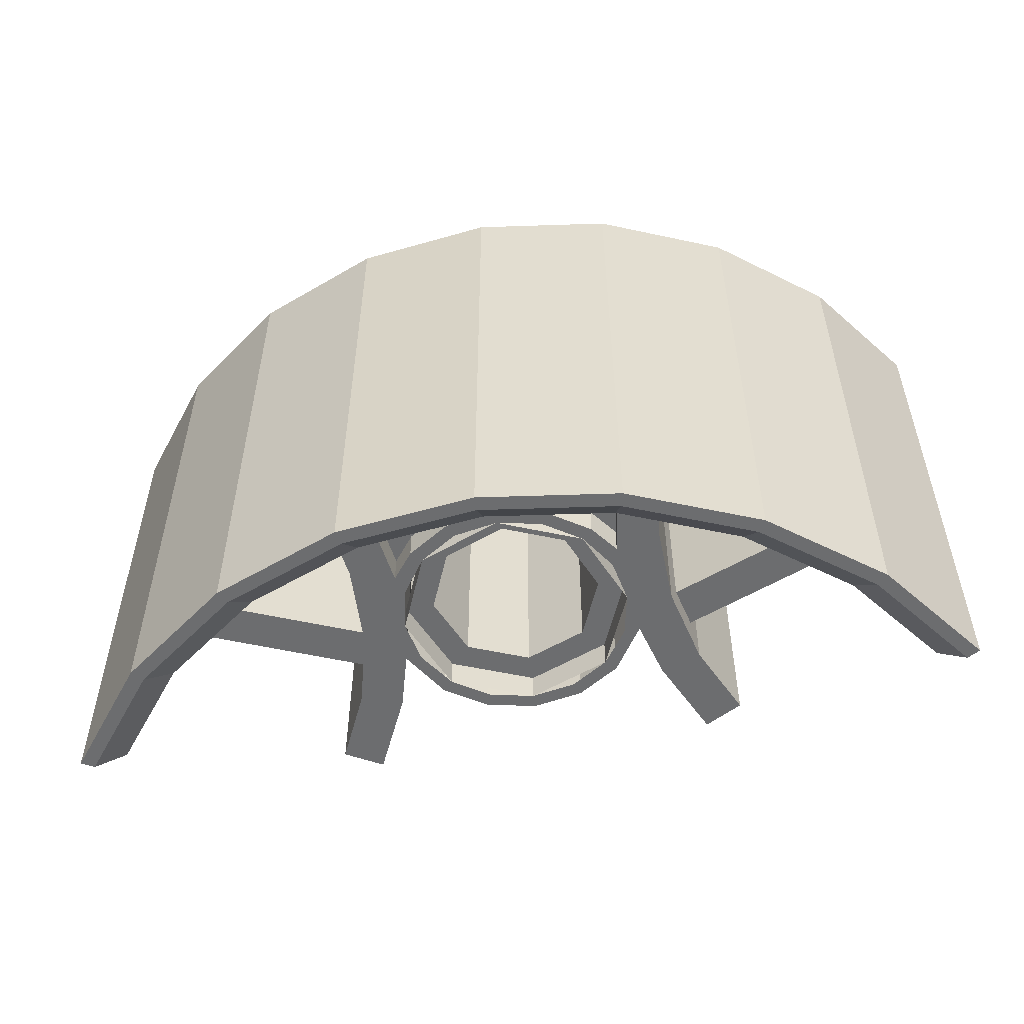
<metadata>
{"format":"obj","ext":"obj","renderer":"f3d","projection":"perspective","resolution":1024,"background":"white","views":[{"elev":-53.9,"azim":9.5,"up":"+Z"}]}
</metadata>
<code>
v 0.4 -1 0.1
v 0.2828 -1.283 0.1
v 0.2121 -1.212 0.1
v 0.3 -1 0.1
v 0.2828 -1.283 0.1
v 0 -1.4 0.1
v 0 -1.3 0.1
v 0.2121 -1.212 0.1
v 0 -1.4 0.1
v -0.2828 -1.283 0.1
v -0.2121 -1.212 0.1
v 0 -1.3 0.1
v -0.2828 -1.283 0.1
v -0.4 -1 0.1
v -0.3 -1 0.1
v -0.2121 -1.212 0.1
v -0.4 -1 0.1
v -0.2828 -0.7172 0.1
v -0.2121 -0.7879 0.1
v -0.3 -1 0.1
v -0.2828 -0.7172 0.1
v 0 -0.6 0.1
v 0 -0.7 0.1
v -0.2121 -0.7879 0.1
v 0 -0.6 0.1
v 0.2828 -0.7172 0.1
v 0.2121 -0.7879 0.1
v 0 -0.7 0.1
v 0.2828 -0.7172 0.1
v 0.4 -1 0.1
v 0.3 -1 0.1
v 0.2121 -0.7879 0.1
v 0.2828 -1.283 0
v 0.4 -1 0
v 0.4 -1 0.1
v 0.2828 -1.283 0.1
v 0 -1.4 0
v 0.2828 -1.283 0
v 0.2828 -1.283 0.1
v 0 -1.4 0.1
v -0.2828 -1.283 0
v 0 -1.4 0
v 0 -1.4 0.1
v -0.2828 -1.283 0.1
v -0.4 -1 0
v -0.2828 -1.283 0
v -0.2828 -1.283 0.1
v -0.4 -1 0.1
v -0.2828 -0.7172 0
v -0.4 -1 0
v -0.4 -1 0.1
v -0.2828 -0.7172 0.1
v 0 -0.6 0
v -0.2828 -0.7172 0
v -0.2828 -0.7172 0.1
v 0 -0.6 0.1
v 0.2828 -0.7172 0
v 0 -0.6 0
v 0 -0.6 0.1
v 0.2828 -0.7172 0.1
v 0.4 -1 0
v 0.2828 -0.7172 0
v 0.2828 -0.7172 0.1
v 0.4 -1 0.1
v -0.4 -1 0.9
v -0.2828 -1.283 0.9
v -0.2121 -1.212 0.9
v -0.3 -1 0.9
v -0.2828 -1.283 0.9
v 0 -1.4 0.9
v 0 -1.3 0.9
v -0.2121 -1.212 0.9
v 0 -1.4 0.9
v 0.2828 -1.283 0.9
v 0.2121 -1.212 0.9
v 0 -1.3 0.9
v 0.2828 -1.283 0.9
v 0.4 -1 0.9
v 0.3 -1 0.9
v 0.2121 -1.212 0.9
v 0.4 -1 0.9
v 0.2828 -0.7172 0.9
v 0.2121 -0.7879 0.9
v 0.3 -1 0.9
v 0.2828 -0.7172 0.9
v 0 -0.6 0.9
v 0 -0.7 0.9
v 0.2121 -0.7879 0.9
v 0 -0.6 0.9
v -0.2828 -0.7172 0.9
v -0.2121 -0.7879 0.9
v 0 -0.7 0.9
v -0.2828 -0.7172 0.9
v -0.4 -1 0.9
v -0.3 -1 0.9
v -0.2121 -0.7879 0.9
v -0.2828 -1.283 1
v -0.4 -1 1
v -0.4 -1 0.9
v -0.2828 -1.283 0.9
v 0 -1.4 1
v -0.2828 -1.283 1
v -0.2828 -1.283 0.9
v 0 -1.4 0.9
v 0.2828 -1.283 1
v 0 -1.4 1
v 0 -1.4 0.9
v 0.2828 -1.283 0.9
v 0.4 -1 1
v 0.2828 -1.283 1
v 0.2828 -1.283 0.9
v 0.4 -1 0.9
v 0.2828 -0.7172 1
v 0.4 -1 1
v 0.4 -1 0.9
v 0.2828 -0.7172 0.9
v 0 -0.6 1
v 0.2828 -0.7172 1
v 0.2828 -0.7172 0.9
v 0 -0.6 0.9
v -0.2828 -0.7172 1
v 0 -0.6 1
v 0 -0.6 0.9
v -0.2828 -0.7172 0.9
v -0.4 -1 1
v -0.2828 -0.7172 1
v -0.2828 -0.7172 0.9
v -0.4 -1 0.9
v 0.2121 -0.7879 0.1
v 0 -0.7 0.1
v 0 -0.7 0.9
v 0.2121 -0.7879 0.9
v 0.3 -1 0.1
v 0.2121 -0.7879 0.1
v 0.2121 -0.7879 0.9
v 0.3 -1 0.9
v 0.2121 -1.212 0.1
v 0.3 -1 0.1
v 0.3 -1 0.9
v 0.2121 -1.212 0.9
v 0 -1.3 0.1
v 0.2121 -1.212 0.1
v 0.2121 -1.212 0.9
v 0 -1.3 0.9
v -0.2121 -1.212 0.1
v 0 -1.3 0.1
v 0 -1.3 0.9
v -0.2121 -1.212 0.9
v -0.3 -1 0.1
v -0.2121 -1.212 0.1
v -0.2121 -1.212 0.9
v -0.3 -1 0.9
v -0.2121 -0.7879 0.1
v -0.3 -1 0.1
v -0.3 -1 0.9
v -0.2121 -0.7879 0.9
v 0 -0.7 0.1
v -0.2121 -0.7879 0.1
v -0.2121 -0.7879 0.9
v 0 -0.7 0.9
v -0.5836 -1.529 0
v -0.5449 -1.269 0
v -0.3927 -1.22 0
v -0.4434 -1.587 0
v 0.5449 -1.269 0
v 0.5836 -1.529 0
v 0.4434 -1.587 0
v 0.3927 -1.22 0
v 0.4809 -0.6454 0
v 0.6132 -0.354 0
v 0.7431 -0.429 0
v 0.6225 -0.6948 0
v -0.6225 -0.6948 0
v -0.7431 -0.429 0
v -0.6132 -0.354 0
v -0.4809 -0.6454 0
v -0.5556 -0.9785 0
v -0.6225 -0.6948 0
v -0.4809 -0.6454 0
v -0.4249 -0.8519 0
v 0.4249 -0.8519 0
v 0.4809 -0.6454 0
v 0.6225 -0.6948 0
v 0.5556 -0.9785 0
v -0.3927 -1.22 0
v -0.5449 -1.269 0
v -0.4 -1 0
v -0.3696 -1.153 0
v -0.5556 -0.9785 0
v -0.4249 -0.8519 0
v -0.3696 -0.8469 0
v -0.4 -1 0
v -0.5556 -0.9785 0
v -0.4 -1 0
v -0.5449 -1.269 0
v 0.3927 -1.22 0
v 0.3696 -1.153 0
v 0.4 -1 0
v 0.5449 -1.269 0
v 0.5556 -0.9785 0
v 0.4 -1 0
v 0.3696 -0.8469 0
v 0.4249 -0.8519 0
v 0.5449 -1.269 0
v 0.4 -1 0
v 0.5556 -0.9785 0
v 0.3696 -0.8469 0
v 0.2828 -0.7172 0
v 0.3182 -0.6818 0
v 0.4249 -0.8519 0
v 0.2828 -0.7172 0
v 0.1531 -0.6304 0
v 0.1722 -0.5843 0
v 0.3182 -0.6818 0
v 0.1531 -0.6304 0
v 0 -0.6 0
v 0 -0.55 0
v 0.1722 -0.5843 0
v 0.3927 -1.22 0
v 0.3182 -1.318 0
v 0.2828 -1.283 0
v 0.3696 -1.153 0
v 0.3182 -1.318 0
v 0.1722 -1.416 0
v 0.1531 -1.37 0
v 0.2828 -1.283 0
v 0.1722 -1.416 0
v 0 -1.45 0
v 0 -1.4 0
v 0.1531 -1.37 0
v -0.4249 -0.8519 0
v -0.3182 -0.6818 0
v -0.2828 -0.7172 0
v -0.3696 -0.8469 0
v -0.3182 -0.6818 0
v -0.1722 -0.5843 0
v -0.1531 -0.6304 0
v -0.2828 -0.7172 0
v -0.1722 -0.5843 0
v 0 -0.55 0
v 0 -0.6 0
v -0.1531 -0.6304 0
v -0.3696 -1.153 0
v -0.2828 -1.283 0
v -0.3182 -1.318 0
v -0.3927 -1.22 0
v -0.2828 -1.283 0
v -0.1531 -1.37 0
v -0.1722 -1.416 0
v -0.3182 -1.318 0
v -0.1531 -1.37 0
v 0 -1.4 0
v 0 -1.45 0
v -0.1722 -1.416 0
v -0.4434 -1.587 1
v -0.3927 -1.22 1
v -0.5449 -1.269 1
v -0.5836 -1.529 1
v 0.3927 -1.22 1
v 0.4434 -1.587 1
v 0.5836 -1.529 1
v 0.5449 -1.269 1
v 0.6225 -0.6948 1
v 0.7431 -0.429 1
v 0.6132 -0.354 1
v 0.4809 -0.6454 1
v -0.4809 -0.6454 1
v -0.6132 -0.354 1
v -0.7431 -0.429 1
v -0.6225 -0.6948 1
v -0.4249 -0.8519 1
v -0.4809 -0.6454 1
v -0.6225 -0.6948 1
v -0.5556 -0.9785 1
v 0.5556 -0.9785 1
v 0.6225 -0.6948 1
v 0.4809 -0.6454 1
v 0.4249 -0.8519 1
v -0.3696 -1.153 1
v -0.4 -1 1
v -0.5449 -1.269 1
v -0.3927 -1.22 1
v -0.4 -1 1
v -0.3696 -0.8469 1
v -0.4249 -0.8519 1
v -0.5556 -0.9785 1
v -0.5449 -1.269 1
v -0.4 -1 1
v -0.5556 -0.9785 1
v 0.5449 -1.269 1
v 0.4 -1 1
v 0.3696 -1.153 1
v 0.3927 -1.22 1
v 0.4249 -0.8519 1
v 0.3696 -0.8469 1
v 0.4 -1 1
v 0.5556 -0.9785 1
v 0.5556 -0.9785 1
v 0.4 -1 1
v 0.5449 -1.269 1
v 0.4249 -0.8519 1
v 0.3182 -0.6818 1
v 0.2828 -0.7172 1
v 0.3696 -0.8469 1
v 0.3182 -0.6818 1
v 0.1722 -0.5843 1
v 0.1531 -0.6304 1
v 0.2828 -0.7172 1
v 0.1722 -0.5843 1
v 0 -0.55 1
v 0 -0.6 1
v 0.1531 -0.6304 1
v 0.3696 -1.153 1
v 0.2828 -1.283 1
v 0.3182 -1.318 1
v 0.3927 -1.22 1
v 0.2828 -1.283 1
v 0.1531 -1.37 1
v 0.1722 -1.416 1
v 0.3182 -1.318 1
v 0.1531 -1.37 1
v 0 -1.4 1
v 0 -1.45 1
v 0.1722 -1.416 1
v -0.3696 -0.8469 1
v -0.2828 -0.7172 1
v -0.3182 -0.6818 1
v -0.4249 -0.8519 1
v -0.2828 -0.7172 1
v -0.1531 -0.6304 1
v -0.1722 -0.5843 1
v -0.3182 -0.6818 1
v -0.1531 -0.6304 1
v 0 -0.6 1
v 0 -0.55 1
v -0.1722 -0.5843 1
v -0.3927 -1.22 1
v -0.3182 -1.318 1
v -0.2828 -1.283 1
v -0.3696 -1.153 1
v -0.3182 -1.318 1
v -0.1722 -1.416 1
v -0.1531 -1.37 1
v -0.2828 -1.283 1
v -0.1722 -1.416 1
v 0 -1.45 1
v 0 -1.4 1
v -0.1531 -1.37 1
v -0.5706 -0.9152 0.1
v -1.167 -1.167 0.1
v -1.261 -1.044 0.1
v -0.6055 -0.7671 0.1
v -0.6055 -0.7671 0.9
v -1.261 -1.044 0.9
v -1.167 -1.167 0.9
v -0.5706 -0.9152 0.9
v 0.6055 -0.7671 0.1
v 1.261 -1.044 0.1
v 1.167 -1.167 0.1
v 0.5706 -0.9152 0.1
v 0.5706 -0.9152 0.9
v 1.167 -1.167 0.9
v 1.261 -1.044 0.9
v 0.6055 -0.7671 0.9
v -0.5706 -0.9152 0.9
v -1.167 -1.167 0.9
v -1.167 -1.167 0.1
v -0.5706 -0.9152 0.1
v -0.6055 -0.7671 0.1
v -1.261 -1.044 0.1
v -1.261 -1.044 0.9
v -0.6055 -0.7671 0.9
v -0.6055 -0.7671 0.1
v -0.5706 -0.9152 0.1
v -0.5706 -0.9152 0.9
v -0.6055 -0.7671 0.9
v 0.6055 -0.7671 0.1
v 0.5706 -0.9152 0.1
v 0.5706 -0.9152 0.9
v 0.6055 -0.7671 0.9
v -1.167 -1.167 0.1
v -1.261 -1.044 0.1
v -1.261 -1.044 0.9
v -1.167 -1.167 0.9
v 0.5706 -0.9152 0.1
v 1.167 -1.167 0.1
v 1.167 -1.167 0.9
v 0.5706 -0.9152 0.9
v 0.6055 -0.7671 0.9
v 1.261 -1.044 0.9
v 1.261 -1.044 0.1
v 0.6055 -0.7671 0.1
v -0.4434 -1.587 0
v -0.3927 -1.22 0
v -0.3927 -1.22 1
v -0.4434 -1.587 1
v -0.5836 -1.529 1
v -0.5449 -1.269 1
v -0.5449 -1.269 0
v -0.5836 -1.529 0
v 0.5449 -1.269 1
v 0.5836 -1.529 1
v 0.5836 -1.529 0
v 0.5449 -1.269 0
v 0.3927 -1.22 0
v 0.4434 -1.587 0
v 0.4434 -1.587 1
v 0.3927 -1.22 1
v -0.4249 -0.8519 1
v -0.3182 -0.6818 1
v -0.3182 -0.6818 0
v -0.4249 -0.8519 0
v -0.3182 -0.6818 1
v -0.1722 -0.5843 1
v -0.1722 -0.5843 0
v -0.3182 -0.6818 0
v -0.1722 -0.5843 1
v 0 -0.55 1
v 0 -0.55 0
v -0.1722 -0.5843 0
v 0 -0.55 1
v 0.1722 -0.5843 1
v 0.1722 -0.5843 0
v 0 -0.55 0
v 0.1722 -0.5843 1
v 0.3182 -0.6818 1
v 0.3182 -0.6818 0
v 0.1722 -0.5843 0
v 0.3182 -0.6818 1
v 0.4249 -0.8519 1
v 0.4249 -0.8519 0
v 0.3182 -0.6818 0
v 0.3927 -1.22 1
v 0.3182 -1.318 1
v 0.3182 -1.318 0
v 0.3927 -1.22 0
v 0.3182 -1.318 1
v 0.1722 -1.416 1
v 0.1722 -1.416 0
v 0.3182 -1.318 0
v 0.1722 -1.416 1
v 0 -1.45 1
v 0 -1.45 0
v 0.1722 -1.416 0
v 0 -1.45 1
v -0.1722 -1.416 1
v -0.1722 -1.416 0
v 0 -1.45 0
v -0.1722 -1.416 1
v -0.3182 -1.318 1
v -0.3182 -1.318 0
v -0.1722 -1.416 0
v -0.3182 -1.318 1
v -0.3927 -1.22 1
v -0.3927 -1.22 0
v -0.3182 -1.318 0
v 0.6132 -0.354 0
v 0.4809 -0.6454 0
v 0.4809 -0.6454 1
v 0.6132 -0.354 1
v 0.7431 -0.429 1
v 0.6225 -0.6948 1
v 0.6225 -0.6948 0
v 0.7431 -0.429 0
v 0.6225 -0.6948 1
v 0.5556 -0.9785 1
v 0.5556 -0.9785 0
v 0.6225 -0.6948 0
v 0.5556 -0.9785 1
v 0.5449 -1.269 1
v 0.5449 -1.269 0
v 0.5556 -0.9785 0
v 0.4809 -0.6454 0
v 0.4249 -0.8519 0
v 0.4249 -0.8519 1
v 0.4809 -0.6454 1
v -0.4249 -0.8519 0
v -0.4809 -0.6454 0
v -0.4809 -0.6454 1
v -0.4249 -0.8519 1
v -0.4809 -0.6454 0
v -0.6132 -0.354 0
v -0.6132 -0.354 1
v -0.4809 -0.6454 1
v -0.6225 -0.6948 1
v -0.7431 -0.429 1
v -0.7431 -0.429 0
v -0.6225 -0.6948 0
v -0.5556 -0.9785 1
v -0.6225 -0.6948 1
v -0.6225 -0.6948 0
v -0.5556 -0.9785 0
v -0.5449 -1.269 1
v -0.5556 -0.9785 1
v -0.5556 -0.9785 0
v -0.5449 -1.269 0
v -0.4434 -1.587 0.1
v -0.3927 -1.22 0.1
v -0.3182 -1.318 0.1
v -0.3182 -1.318 0.1
v -0.1722 -1.416 0.1
v -0.4434 -1.587 0.1
v 0 -1.45 0.1
v 0 -1.65 0.1
v -0.4434 -1.587 0.1
v -0.1722 -1.416 0.1
v 0.3182 -1.318 0.1
v 0.3927 -1.22 0.1
v 0.4434 -1.587 0.1
v 0.4434 -1.587 0.1
v 0.1722 -1.416 0.1
v 0.3182 -1.318 0.1
v 0.1722 -1.416 0.1
v 0.4434 -1.587 0.1
v 0 -1.65 0.1
v 0 -1.45 0.1
v -0.3182 -1.318 0.9
v -0.3927 -1.22 0.9
v -0.4434 -1.587 0.9
v -0.4434 -1.587 0.9
v -0.1722 -1.416 0.9
v -0.3182 -1.318 0.9
v -0.1722 -1.416 0.9
v -0.4434 -1.587 0.9
v 0 -1.65 0.9
v 0 -1.45 0.9
v 0.4434 -1.587 0.9
v 0.3927 -1.22 0.9
v 0.3182 -1.318 0.9
v 0.3182 -1.318 0.9
v 0.1722 -1.416 0.9
v 0.4434 -1.587 0.9
v 0 -1.45 0.9
v 0 -1.65 0.9
v 0.4434 -1.587 0.9
v 0.1722 -1.416 0.9
v 1.559 -0.9 -0.4
v 1.273 -1.273 -0.4
v 1.237 -1.237 -0.4
v 1.516 -0.875 -0.4
v 1.273 -1.273 -0.4
v 0.9 -1.559 -0.4
v 0.875 -1.516 -0.4
v 1.237 -1.237 -0.4
v 0.9 -1.559 -0.4
v 0.4659 -1.739 -0.4
v 0.4529 -1.69 -0.4
v 0.875 -1.516 -0.4
v 0.4659 -1.739 -0.4
v 0 -1.8 -0.4
v 0 -1.75 -0.4
v 0.4529 -1.69 -0.4
v 0 -1.8 -0.4
v -0.4659 -1.739 -0.4
v -0.4529 -1.69 -0.4
v 0 -1.75 -0.4
v -0.4659 -1.739 -0.4
v -0.9 -1.559 -0.4
v -0.875 -1.516 -0.4
v -0.4529 -1.69 -0.4
v -0.9 -1.559 -0.4
v -1.273 -1.273 -0.4
v -1.237 -1.237 -0.4
v -0.875 -1.516 -0.4
v -1.273 -1.273 -0.4
v -1.559 -0.9 -0.4
v -1.516 -0.875 -0.4
v -1.237 -1.237 -0.4
v 1.516 -0.875 -0.4
v 1.237 -1.237 -0.4
v 1.167 -1.167 -0.3
v 1.429 -0.825 -0.3
v 1.237 -1.237 -0.4
v 0.875 -1.516 -0.4
v 0.825 -1.429 -0.3
v 1.167 -1.167 -0.3
v 0.875 -1.516 -0.4
v 0.4529 -1.69 -0.4
v 0.427 -1.594 -0.3
v 0.825 -1.429 -0.3
v 0.4529 -1.69 -0.4
v 0 -1.75 -0.4
v 0 -1.65 -0.3
v 0.427 -1.594 -0.3
v 0 -1.75 -0.4
v -0.4529 -1.69 -0.4
v -0.427 -1.594 -0.3
v 0 -1.65 -0.3
v -0.4529 -1.69 -0.4
v -0.875 -1.516 -0.4
v -0.825 -1.429 -0.3
v -0.427 -1.594 -0.3
v -0.875 -1.516 -0.4
v -1.237 -1.237 -0.4
v -1.167 -1.167 -0.3
v -0.825 -1.429 -0.3
v -1.237 -1.237 -0.4
v -1.516 -0.875 -0.4
v -1.429 -0.825 -0.3
v -1.167 -1.167 -0.3
v 1.429 -0.825 -0.3
v 1.167 -1.167 -0.3
v 1.167 -1.167 1.3
v 1.429 -0.825 1.3
v 1.167 -1.167 -0.3
v 0.825 -1.429 -0.3
v 0.825 -1.429 1.3
v 1.167 -1.167 1.3
v 0.825 -1.429 -0.3
v 0.427 -1.594 -0.3
v 0.427 -1.594 1.3
v 0.825 -1.429 1.3
v 0.427 -1.594 -0.3
v 0 -1.65 -0.3
v 0 -1.65 1.3
v 0.427 -1.594 1.3
v 0 -1.65 -0.3
v -0.427 -1.594 -0.3
v -0.427 -1.594 1.3
v 0 -1.65 1.3
v -0.427 -1.594 -0.3
v -0.825 -1.429 -0.3
v -0.825 -1.429 1.3
v -0.427 -1.594 1.3
v -0.825 -1.429 -0.3
v -1.167 -1.167 -0.3
v -1.167 -1.167 1.3
v -0.825 -1.429 1.3
v -1.167 -1.167 -0.3
v -1.429 -0.825 -0.3
v -1.429 -0.825 1.3
v -1.167 -1.167 1.3
v 1.429 -0.825 1.3
v 1.167 -1.167 1.3
v 1.237 -1.237 1.4
v 1.516 -0.875 1.4
v 1.167 -1.167 1.3
v 0.825 -1.429 1.3
v 0.875 -1.516 1.4
v 1.237 -1.237 1.4
v 0.825 -1.429 1.3
v 0.427 -1.594 1.3
v 0.4529 -1.69 1.4
v 0.875 -1.516 1.4
v 0.427 -1.594 1.3
v 0 -1.65 1.3
v 0 -1.75 1.4
v 0.4529 -1.69 1.4
v 0 -1.65 1.3
v -0.427 -1.594 1.3
v -0.4529 -1.69 1.4
v 0 -1.75 1.4
v -0.427 -1.594 1.3
v -0.825 -1.429 1.3
v -0.875 -1.516 1.4
v -0.4529 -1.69 1.4
v -0.825 -1.429 1.3
v -1.167 -1.167 1.3
v -1.237 -1.237 1.4
v -0.875 -1.516 1.4
v -1.167 -1.167 1.3
v -1.429 -0.825 1.3
v -1.516 -0.875 1.4
v -1.237 -1.237 1.4
v 1.516 -0.875 1.4
v 1.237 -1.237 1.4
v 1.273 -1.273 1.4
v 1.559 -0.9 1.4
v 1.237 -1.237 1.4
v 0.875 -1.516 1.4
v 0.9 -1.559 1.4
v 1.273 -1.273 1.4
v 0.875 -1.516 1.4
v 0.4529 -1.69 1.4
v 0.4659 -1.739 1.4
v 0.9 -1.559 1.4
v 0.4529 -1.69 1.4
v 0 -1.75 1.4
v 0 -1.8 1.4
v 0.4659 -1.739 1.4
v 0 -1.75 1.4
v -0.4529 -1.69 1.4
v -0.4659 -1.739 1.4
v 0 -1.8 1.4
v -0.4529 -1.69 1.4
v -0.875 -1.516 1.4
v -0.9 -1.559 1.4
v -0.4659 -1.739 1.4
v -0.875 -1.516 1.4
v -1.237 -1.237 1.4
v -1.273 -1.273 1.4
v -0.9 -1.559 1.4
v -1.237 -1.237 1.4
v -1.516 -0.875 1.4
v -1.559 -0.9 1.4
v -1.273 -1.273 1.4
v 1.559 -0.9 1.4
v 1.273 -1.273 1.4
v 1.273 -1.273 -0.4
v 1.559 -0.9 -0.4
v -1.559 -0.9 -0.4
v -1.273 -1.273 -0.4
v -1.273 -1.273 1.4
v -1.559 -0.9 1.4
v 1.273 -1.273 1.4
v 0.9 -1.559 1.4
v 0.9 -1.559 -0.4
v 1.273 -1.273 -0.4
v -1.273 -1.273 -0.4
v -0.9 -1.559 -0.4
v -0.9 -1.559 1.4
v -1.273 -1.273 1.4
v 0.9 -1.559 1.4
v 0.4659 -1.739 1.4
v 0.4659 -1.739 -0.4
v 0.9 -1.559 -0.4
v -0.9 -1.559 -0.4
v -0.4659 -1.739 -0.4
v -0.4659 -1.739 1.4
v -0.9 -1.559 1.4
v 0.4659 -1.739 1.4
v 0 -1.8 1.4
v 0 -1.8 -0.4
v 0.4659 -1.739 -0.4
v -0.4659 -1.739 -0.4
v 0 -1.8 -0.4
v 0 -1.8 1.4
v -0.4659 -1.739 1.4
g mesh7486040
f 1 2 3
f 3 4 1
f 5 6 7
f 7 8 5
f 9 10 11
f 11 12 9
f 13 14 15
f 15 16 13
f 17 18 19
f 19 20 17
f 21 22 23
f 23 24 21
f 25 26 27
f 27 28 25
f 29 30 31
f 31 32 29
g mesh7486042
f 33 35 34
f 35 33 36
f 37 39 38
f 39 37 40
f 41 43 42
f 43 41 44
f 45 47 46
f 47 45 48
f 49 51 50
f 51 49 52
f 53 55 54
f 55 53 56
f 57 59 58
f 59 57 60
f 61 63 62
f 63 61 64
g mesh7486049
f 65 66 67
f 67 68 65
f 69 70 71
f 71 72 69
f 73 74 75
f 75 76 73
f 77 78 79
f 79 80 77
f 81 82 83
f 83 84 81
f 85 86 87
f 87 88 85
f 89 90 91
f 91 92 89
f 93 94 95
f 95 96 93
g mesh7486051
f 97 99 98
f 99 97 100
f 101 103 102
f 103 101 104
f 105 107 106
f 107 105 108
f 109 111 110
f 111 109 112
f 113 115 114
f 115 113 116
f 117 119 118
f 119 117 120
f 121 123 122
f 123 121 124
f 125 127 126
f 127 125 128
g mesh7486054
f 129 131 130
f 131 129 132
f 133 135 134
f 135 133 136
f 137 139 138
f 139 137 140
f 141 143 142
f 143 141 144
f 145 147 146
f 147 145 148
f 149 151 150
f 151 149 152
f 153 155 154
f 155 153 156
f 157 159 158
f 159 157 160
f 161 162 163
f 163 164 161
f 165 166 167
f 167 168 165
f 169 170 171
f 171 172 169
f 173 174 175
f 175 176 173
f 177 178 179
f 179 180 177
f 181 182 183
f 183 184 181
f 185 186 187
f 187 188 185
f 189 190 191
f 191 192 189
f 193 194 195
f 196 197 198
f 198 199 196
f 200 201 202
f 202 203 200
f 204 205 206
f 207 208 209
f 209 210 207
f 211 212 213
f 213 214 211
f 215 216 217
f 217 218 215
f 219 220 221
f 221 222 219
f 223 224 225
f 225 226 223
f 227 228 229
f 229 230 227
f 231 232 233
f 233 234 231
f 235 236 237
f 237 238 235
f 239 240 241
f 241 242 239
f 243 244 245
f 245 246 243
f 247 248 249
f 249 250 247
f 251 252 253
f 253 254 251
f 255 256 257
f 257 258 255
f 259 260 261
f 261 262 259
f 263 264 265
f 265 266 263
f 267 268 269
f 269 270 267
f 271 272 273
f 273 274 271
f 275 276 277
f 277 278 275
f 279 280 281
f 281 282 279
f 283 284 285
f 285 286 283
f 287 288 289
f 290 291 292
f 292 293 290
f 294 295 296
f 296 297 294
f 298 299 300
f 301 302 303
f 303 304 301
f 305 306 307
f 307 308 305
f 309 310 311
f 311 312 309
f 313 314 315
f 315 316 313
f 317 318 319
f 319 320 317
f 321 322 323
f 323 324 321
f 325 326 327
f 327 328 325
f 329 330 331
f 331 332 329
f 333 334 335
f 335 336 333
f 337 338 339
f 339 340 337
f 341 342 343
f 343 344 341
f 345 346 347
f 347 348 345
f 349 350 351
f 351 352 349
f 353 354 355
f 355 356 353
f 357 358 359
f 359 360 357
f 361 362 363
f 363 364 361
f 365 366 367
f 367 368 365
f 369 370 371
f 371 372 369
f 373 374 375
f 375 376 373
f 377 378 379
f 379 380 377
f 381 382 383
f 383 384 381
f 385 386 387
f 387 388 385
f 389 390 391
f 391 392 389
f 393 394 395
f 395 396 393
f 397 398 399
f 399 400 397
f 401 402 403
f 403 404 401
f 405 406 407
f 407 408 405
f 409 410 411
f 411 412 409
f 413 414 415
f 415 416 413
f 417 418 419
f 419 420 417
f 421 422 423
f 423 424 421
f 425 426 427
f 427 428 425
f 429 430 431
f 431 432 429
f 433 434 435
f 435 436 433
f 437 438 439
f 439 440 437
f 441 442 443
f 443 444 441
f 445 446 447
f 447 448 445
f 449 450 451
f 451 452 449
f 453 454 455
f 455 456 453
f 457 458 459
f 459 460 457
f 461 462 463
f 463 464 461
f 465 466 467
f 467 468 465
f 469 470 471
f 471 472 469
f 473 474 475
f 475 476 473
f 477 478 479
f 479 480 477
f 481 482 483
f 483 484 481
f 485 486 487
f 487 488 485
f 489 490 491
f 491 492 489
f 493 494 495
f 495 496 493
f 497 498 499
f 500 501 502
f 503 504 505
f 505 506 503
f 507 508 509
f 510 511 512
f 513 514 515
f 515 516 513
f 517 518 519
f 520 521 522
f 523 524 525
f 525 526 523
f 527 528 529
f 530 531 532
f 533 534 535
f 535 536 533
f 537 538 539
f 539 540 537
f 541 542 543
f 543 544 541
f 545 546 547
f 547 548 545
f 549 550 551
f 551 552 549
f 553 554 555
f 555 556 553
f 557 558 559
f 559 560 557
f 561 562 563
f 563 564 561
f 565 566 567
f 567 568 565
f 569 570 571
f 571 572 569
f 573 574 575
f 575 576 573
f 577 578 579
f 579 580 577
f 581 582 583
f 583 584 581
f 585 586 587
f 587 588 585
f 589 590 591
f 591 592 589
f 593 594 595
f 595 596 593
f 597 598 599
f 599 600 597
f 601 602 603
f 603 604 601
f 605 606 607
f 607 608 605
f 609 610 611
f 611 612 609
f 613 614 615
f 615 616 613
f 617 618 619
f 619 620 617
f 621 622 623
f 623 624 621
f 625 626 627
f 627 628 625
f 629 630 631
f 631 632 629
f 633 634 635
f 635 636 633
f 637 638 639
f 639 640 637
f 641 642 643
f 643 644 641
f 645 646 647
f 647 648 645
f 649 650 651
f 651 652 649
f 653 654 655
f 655 656 653
f 657 658 659
f 659 660 657
f 661 662 663
f 663 664 661
f 665 666 667
f 667 668 665
f 669 670 671
f 671 672 669
f 673 674 675
f 675 676 673
f 677 678 679
f 679 680 677
f 681 682 683
f 683 684 681
f 685 686 687
f 687 688 685
f 689 690 691
f 691 692 689
f 693 694 695
f 695 696 693
f 697 698 699
f 699 700 697
f 701 702 703
f 703 704 701
f 705 706 707
f 707 708 705
f 709 710 711
f 711 712 709
f 713 714 715
f 715 716 713
f 717 718 719
f 719 720 717
f 721 722 723
f 723 724 721
f 725 726 727
f 727 728 725

</code>
